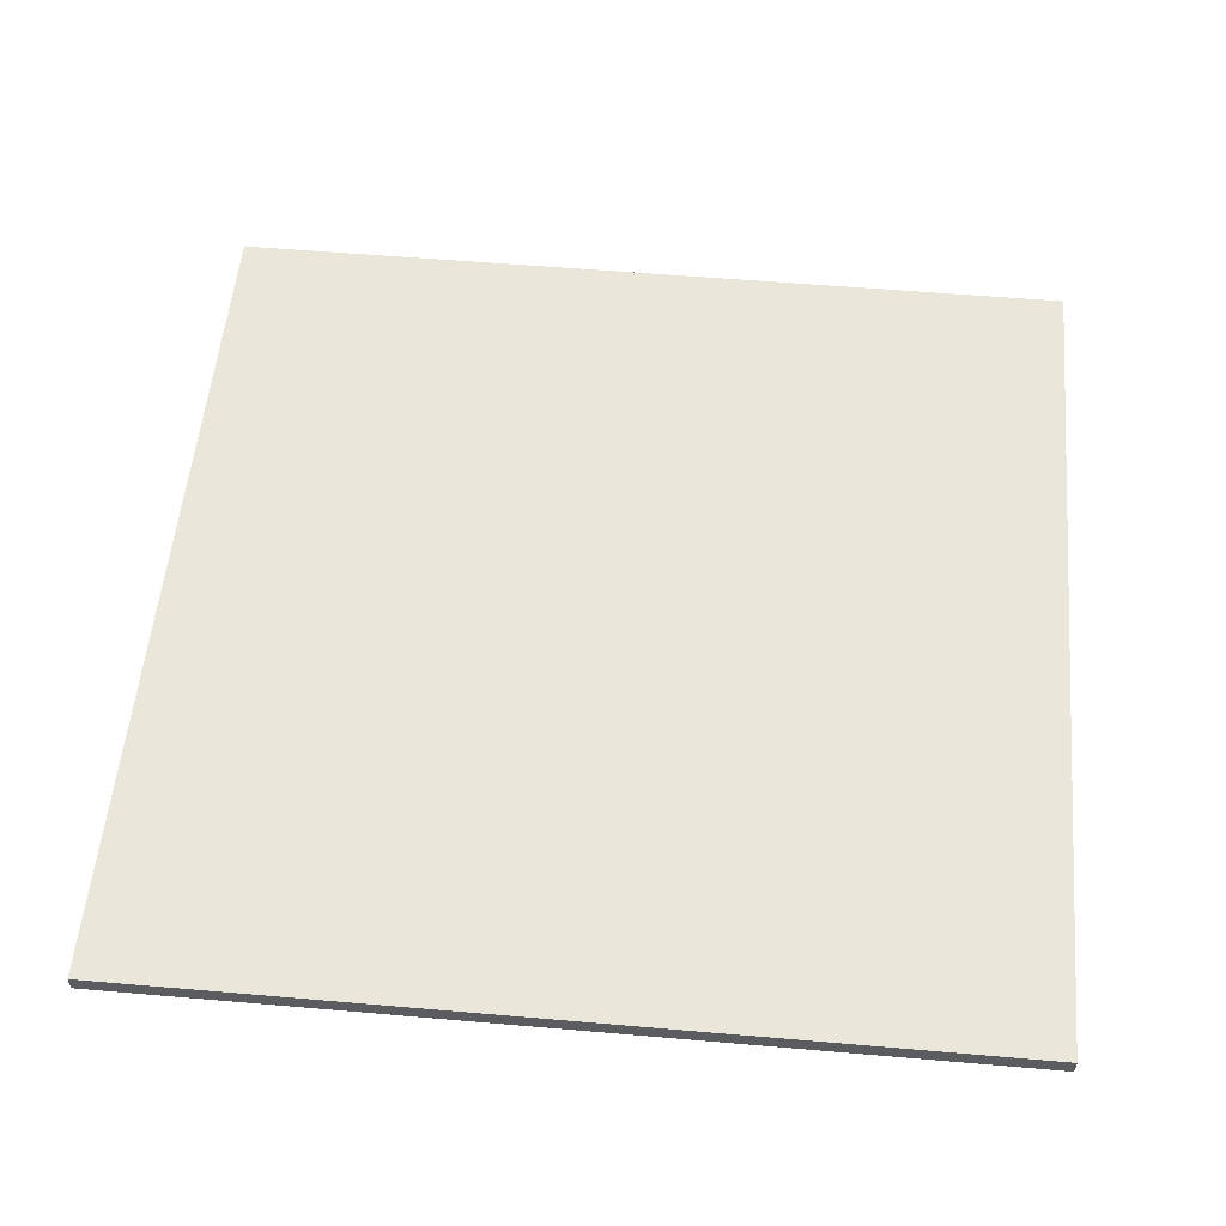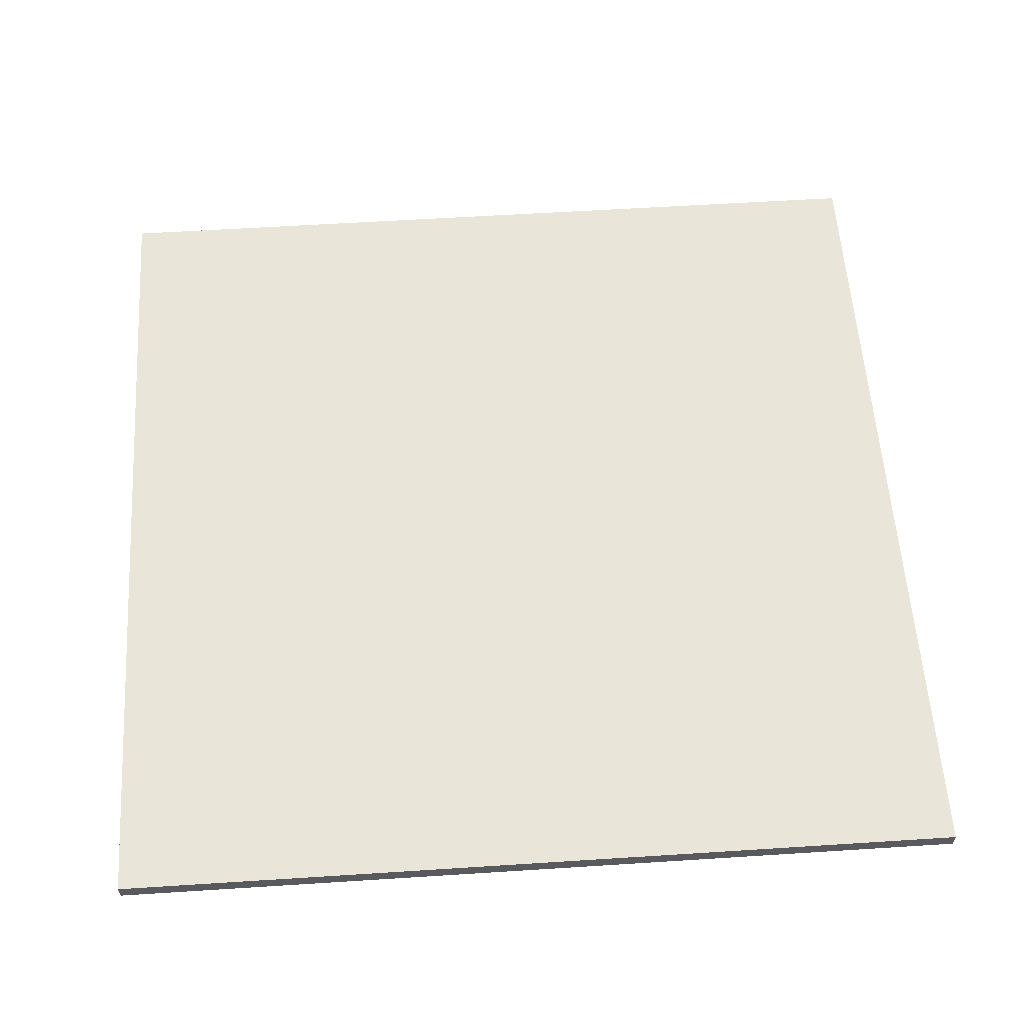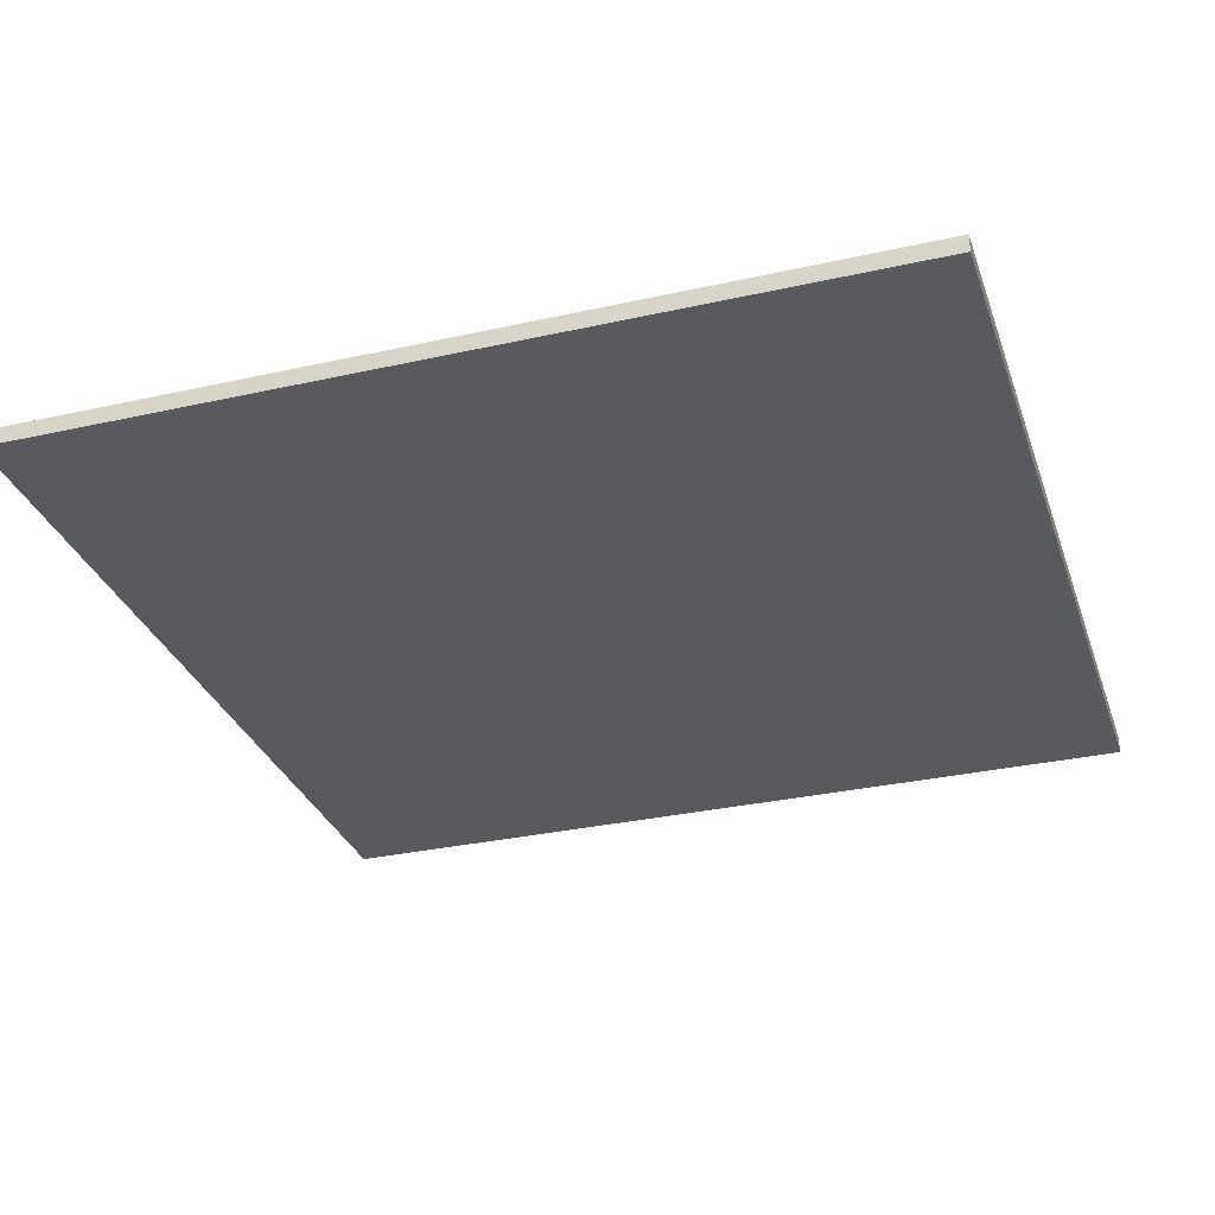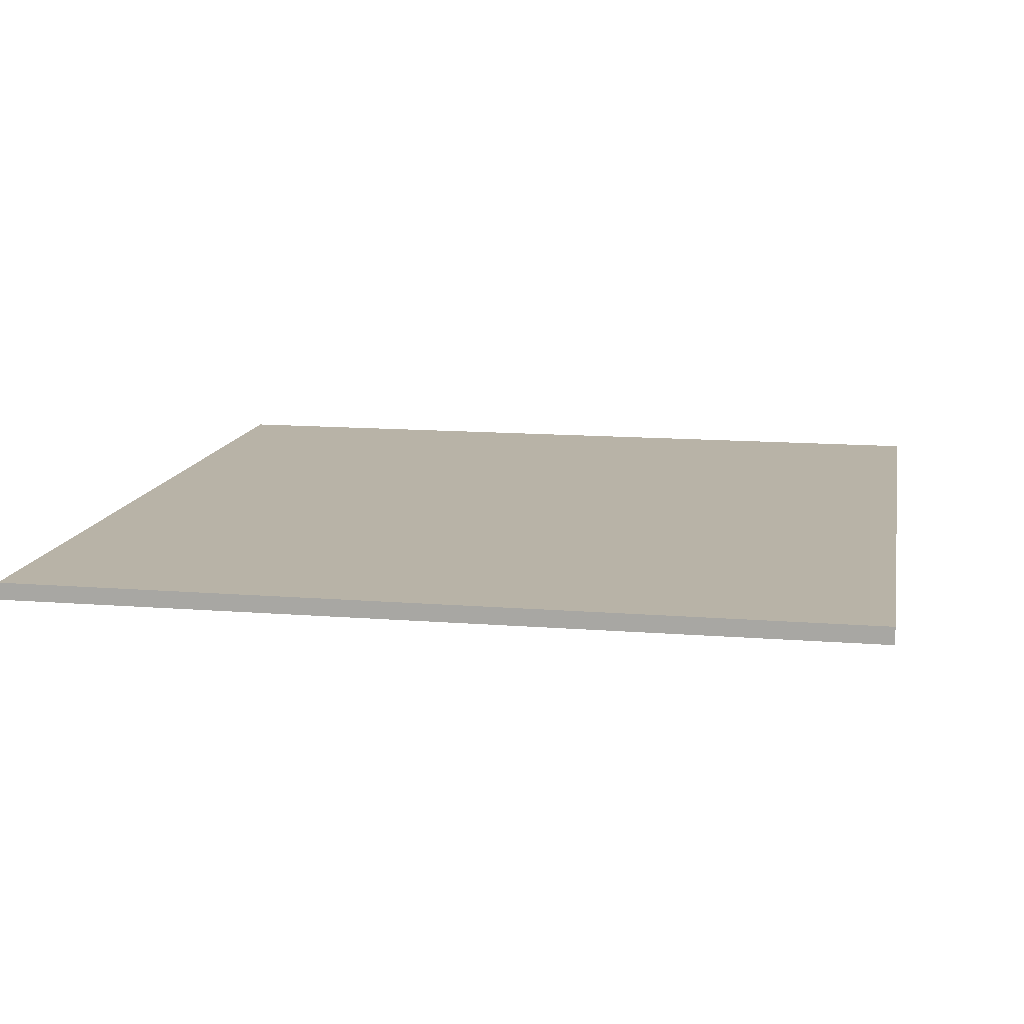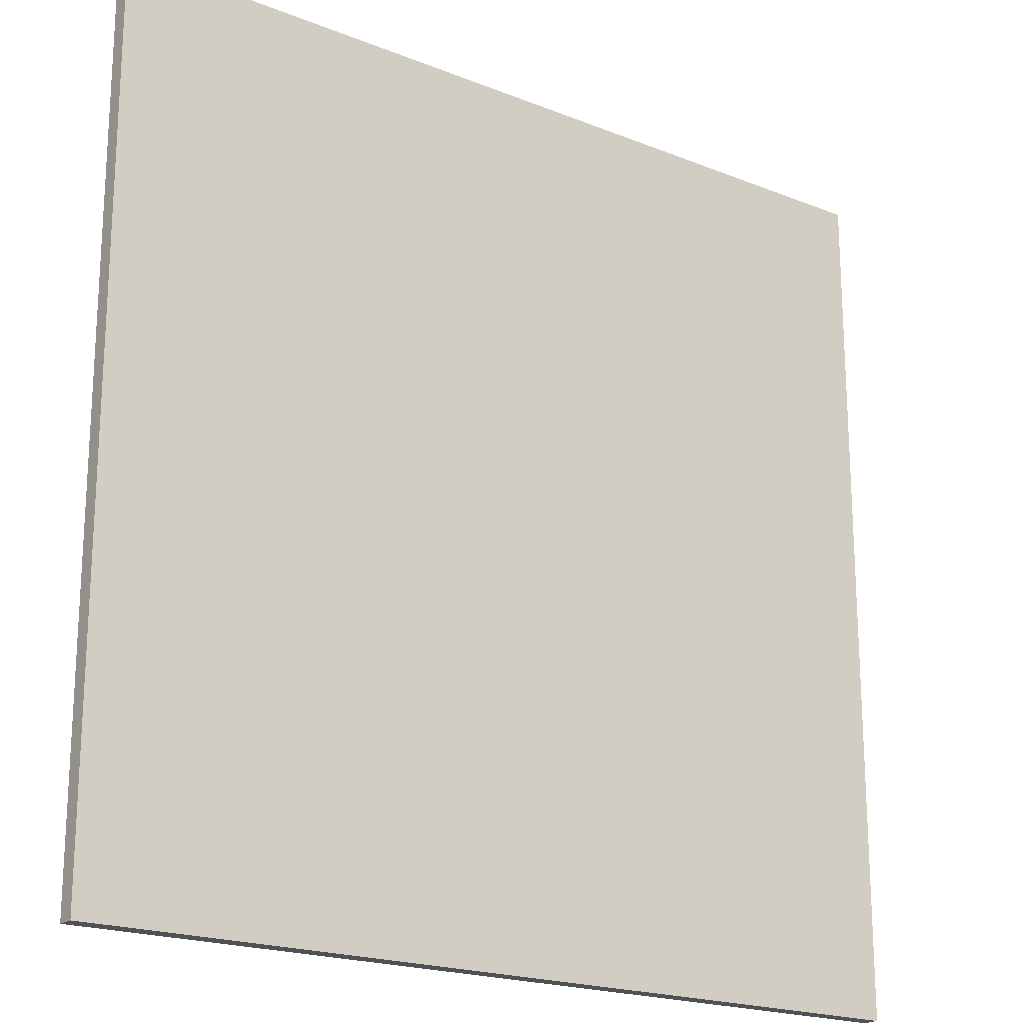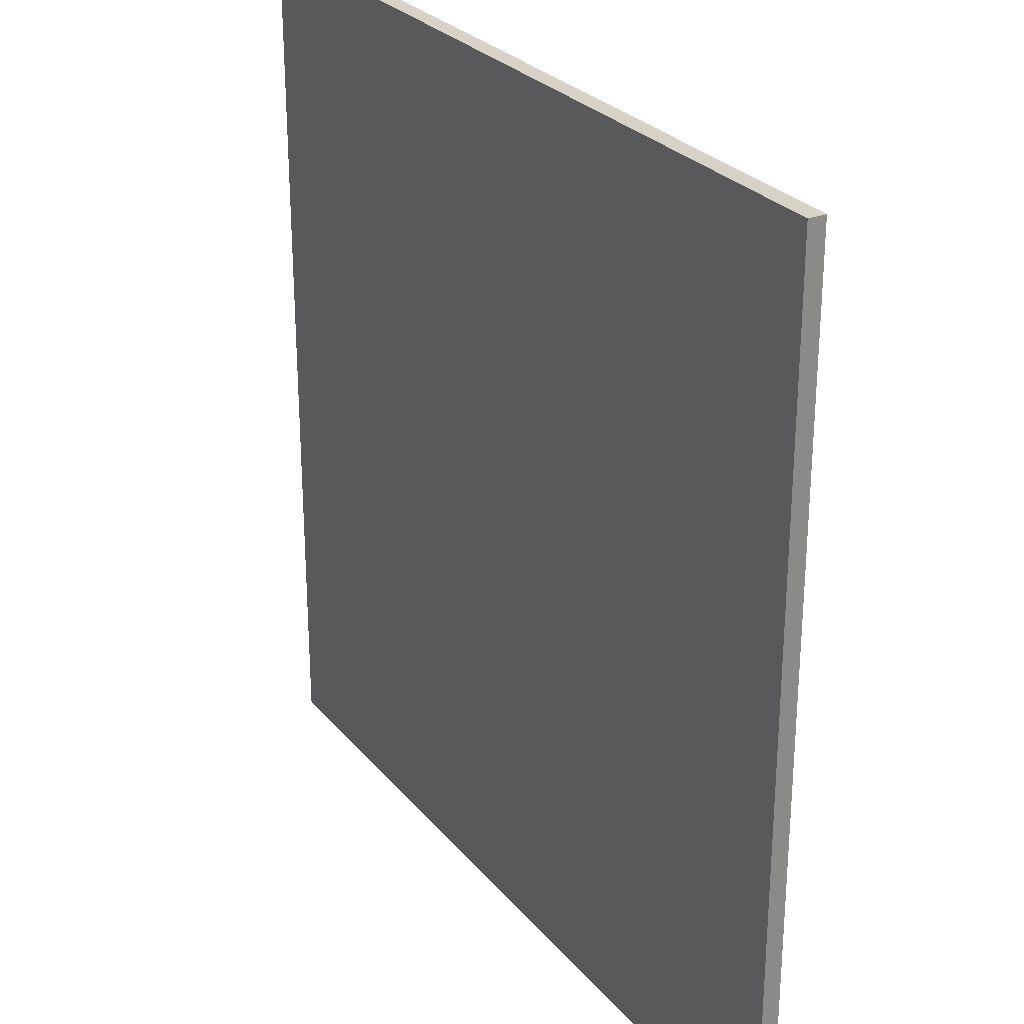
<metadata>
{"format":"obj","ext":"obj","renderer":"f3d","projection":"perspective","resolution":1024,"background":"white","views":[{"elev":54.9,"azim":5.2,"up":"+Z"},{"elev":58.0,"azim":86.2,"up":"+Z"},{"elev":-31.3,"azim":17.7,"up":"+Z"},{"elev":12.9,"azim":10.4,"up":"+Z"},{"elev":-19.9,"azim":143.5,"up":"+Y"},{"elev":27.3,"azim":-120.7,"up":"+Y"}]}
</metadata>
<code>
v -2.971 -2.5 0
v -2.971 -2.5 0.1
v -2.971 2.5 0
v -2.971 2.5 0.1
v 2.029 -2.5 0
v 2.029 -2.5 0.1
v 2.029 2.5 0
v 2.029 2.5 0.1
f 2 4 1
f 5 2 1
f 1 4 3
f 3 5 1
f 2 8 4
f 6 2 5
f 6 8 2
f 4 8 3
f 7 5 3
f 3 8 7
f 7 6 5
f 8 6 7

</code>
